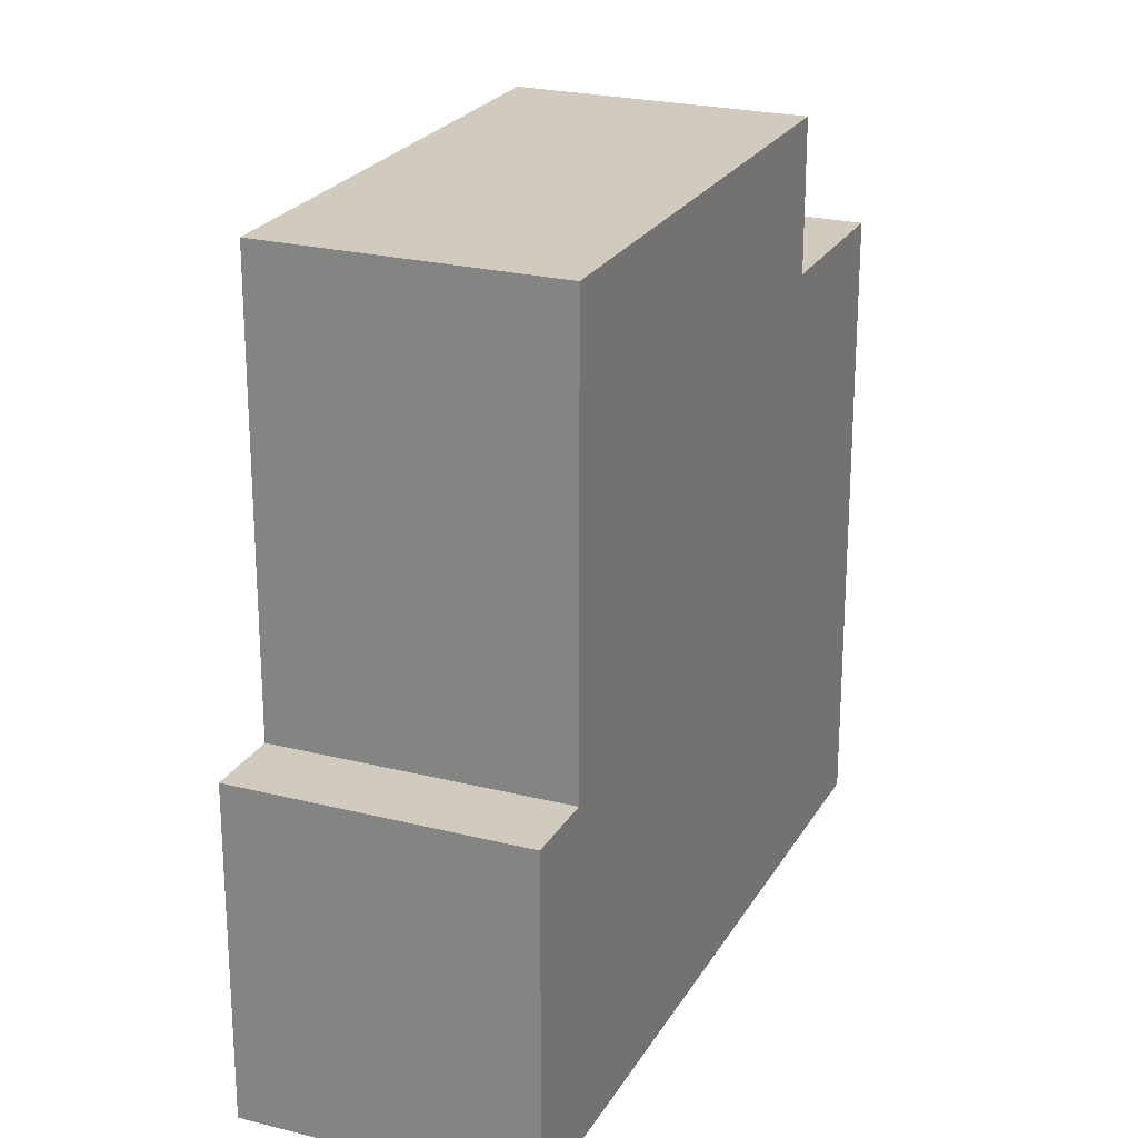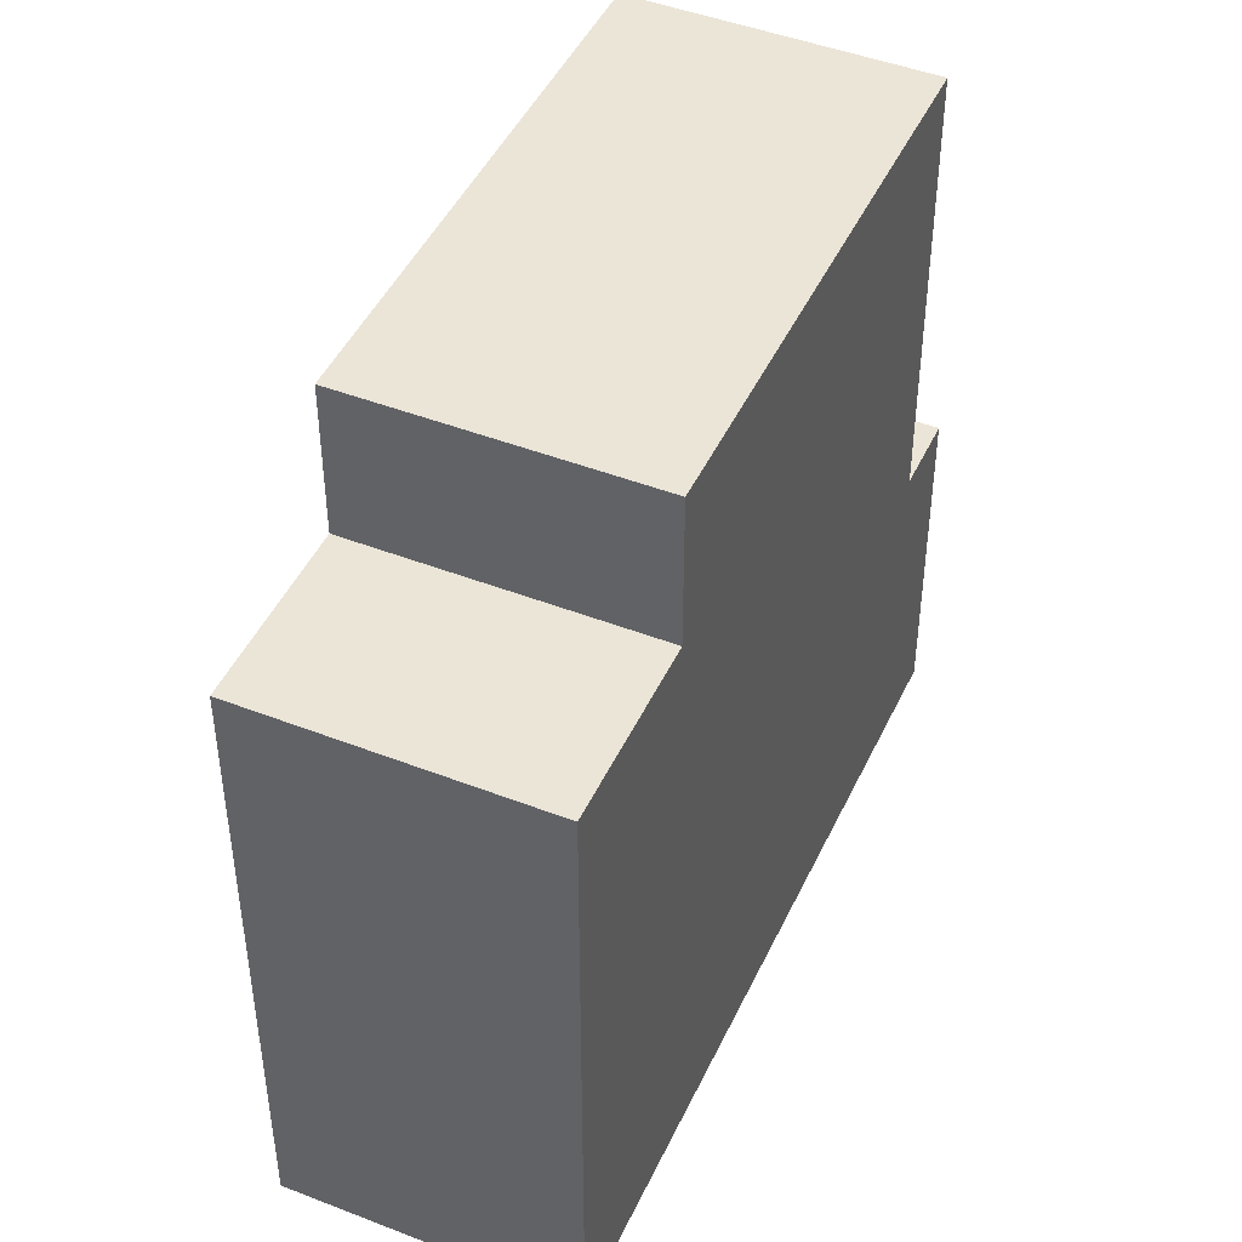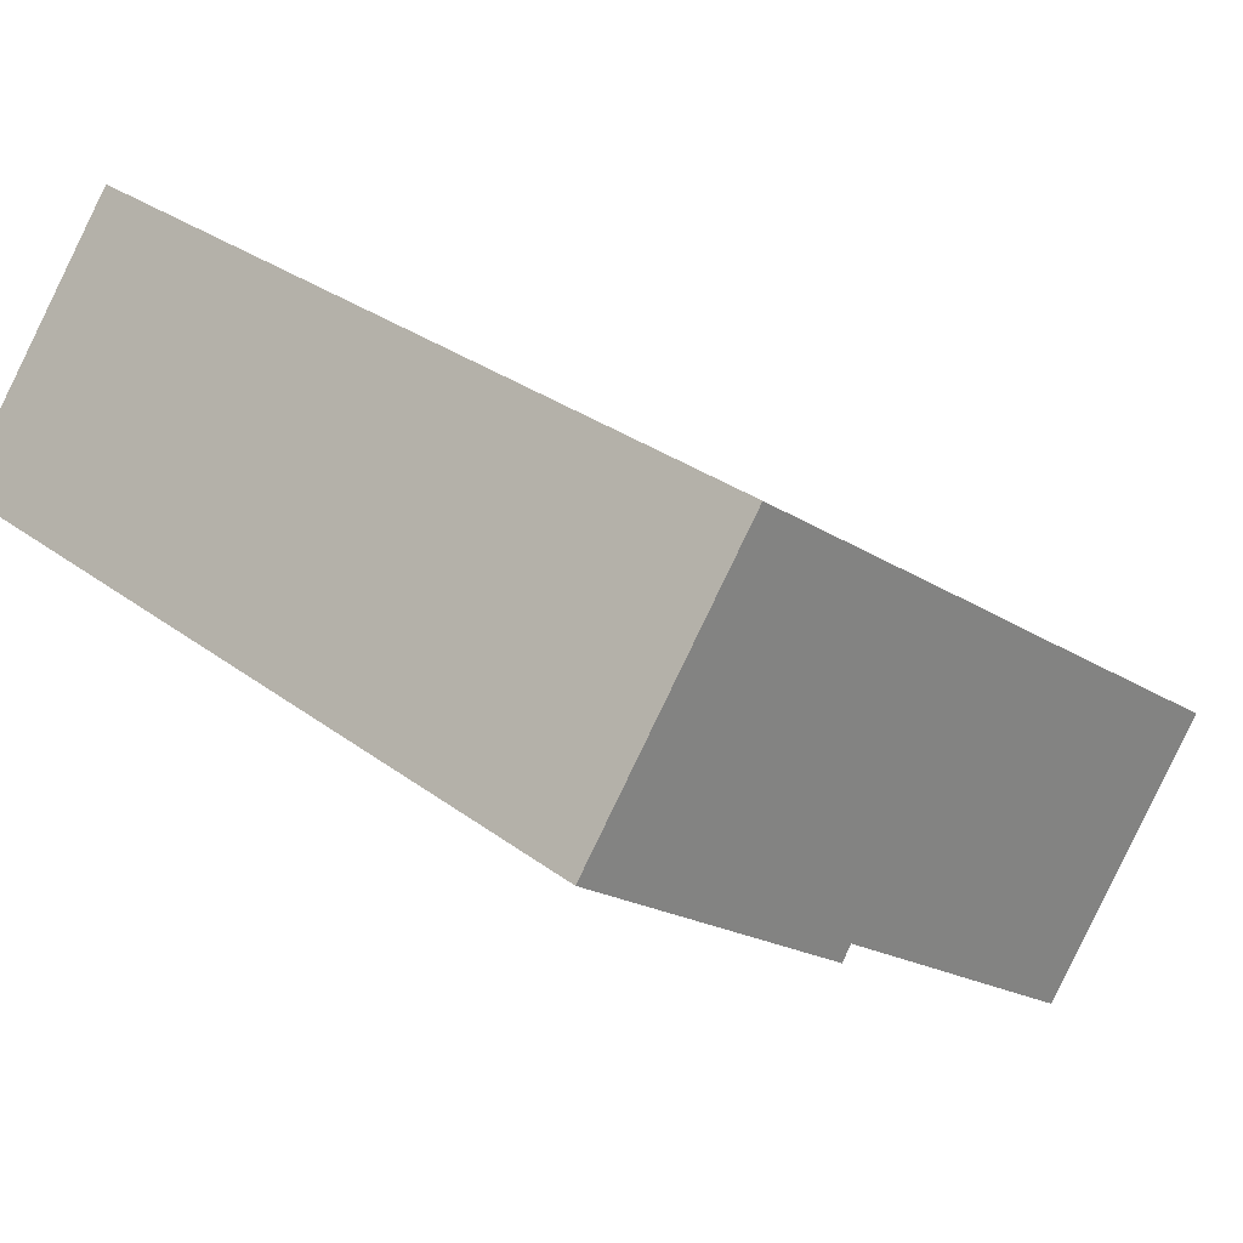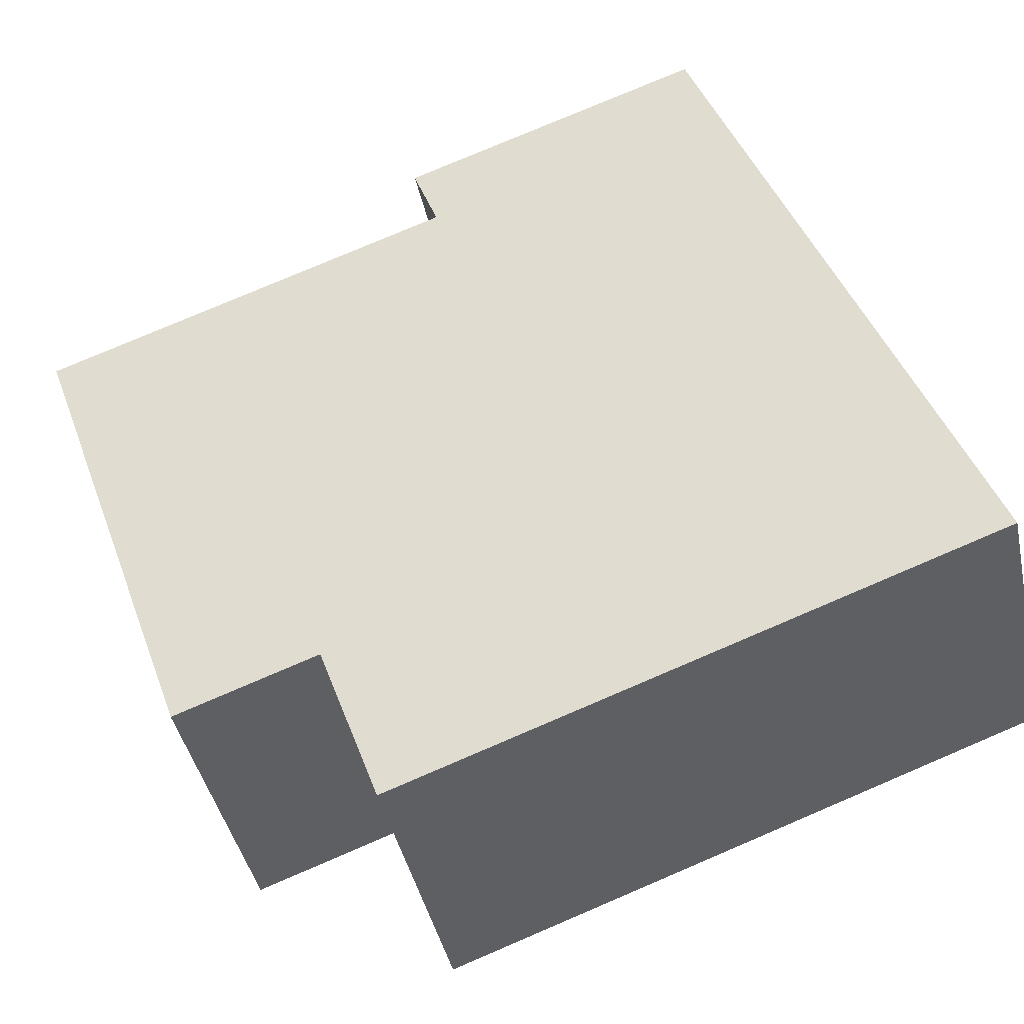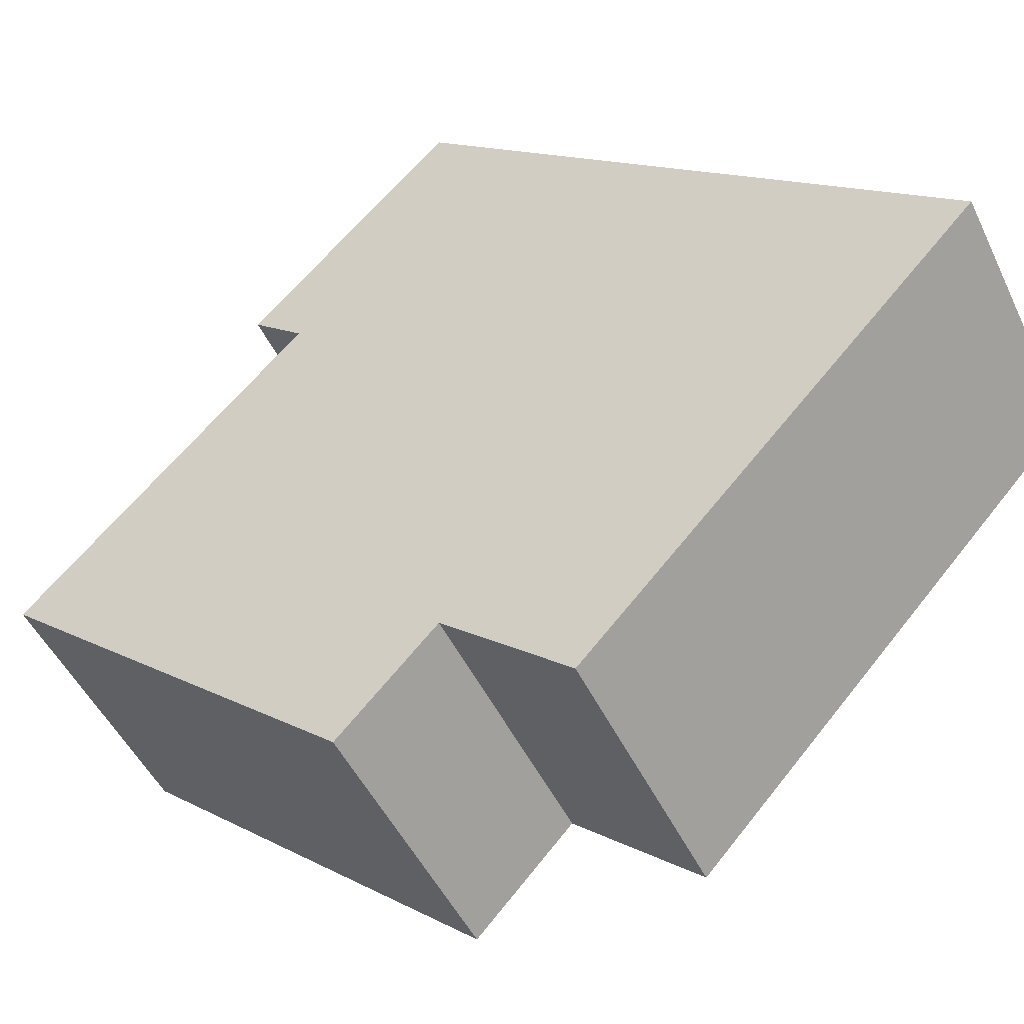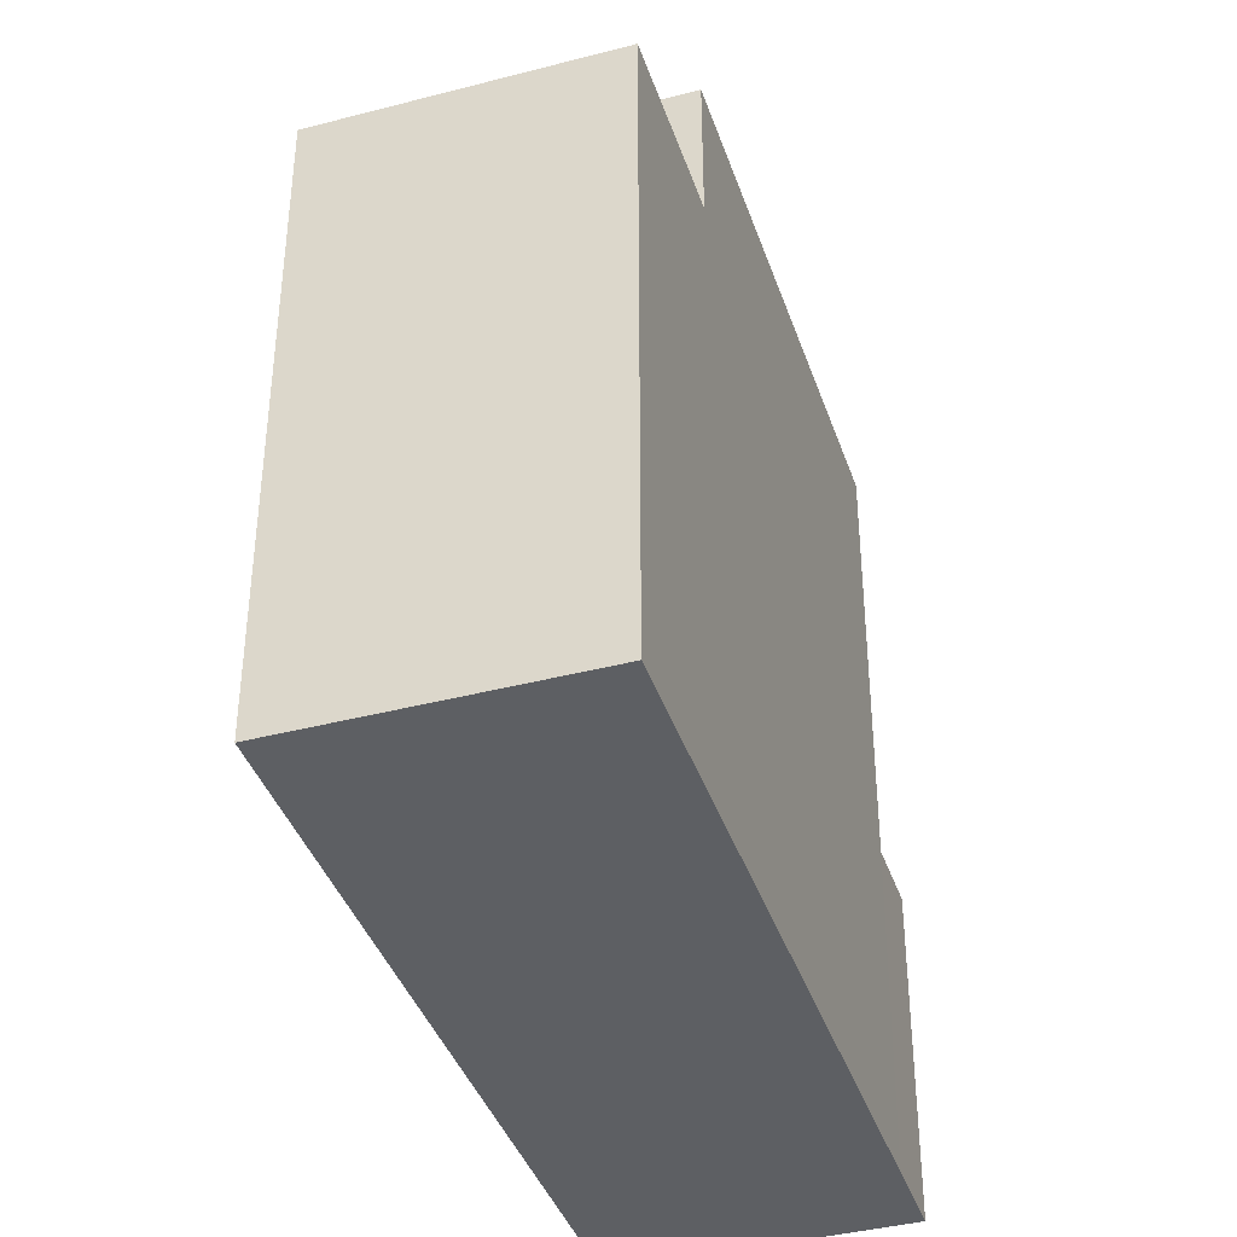
<metadata>
{"format":"obj","ext":"obj","renderer":"f3d","projection":"perspective","resolution":1024,"background":"white","views":[{"elev":23.6,"azim":146.2,"up":"+Y"},{"elev":46.0,"azim":-32.8,"up":"+Y"},{"elev":-18.0,"azim":37.1,"up":"+Z"},{"elev":78.1,"azim":-113.1,"up":"+Z"},{"elev":60.7,"azim":-142.1,"up":"+Z"},{"elev":-39.8,"azim":-38.9,"up":"+Y"}]}
</metadata>
<code>
v  5.397 10.84 2.468
v  2.745 -2.571e-16 4.199
v  5.397 -1.511e-16 2.468
v  2.745 10.84 4.199
v  0 0 0
v  0 10.84 6.638e-16
v  10.41 13.44 -6.79
v  13.15 5.72 -2.591
v  10.41 5.72 -6.79
v  13.15 13.44 -2.591
v  14.29 2.041e-16 -3.333
v  10.41 4.158e-16 -6.79
v  11.55 4.614e-16 -7.535
v  13.15 1.587e-16 -2.591
v  13.02 1.536e-16 -2.508
v  10.28 4.108e-16 -6.709
v  2.646 1.057e-16 -1.726
v  11.55 5.72 -7.535
v  14.29 5.72 -3.333
v  13.02 13.44 -2.508
v  5.397 13.44 2.468
v  2.646 10.84 -1.726
v  10.28 13.44 -6.709
v  2.646 13.44 -1.726
g defaultobject
f 1 2 3
f 2 1 4
f 4 5 2
f 5 4 6
f 7 8 9
f 8 7 10
f 11 12 13
f 12 11 14
f 12 14 15
f 12 15 16
f 16 15 17
f 17 15 3
f 17 3 2
f 17 2 5
f 8 18 9
f 18 8 19
f 1 20 21
f 20 1 3
f 20 3 10
f 10 3 8
f 8 3 15
f 8 15 19
f 19 15 11
f 11 15 14
f 4 22 6
f 22 4 1
f 21 23 24
f 23 21 20
f 23 20 7
f 7 20 10
f 18 11 13
f 11 18 19
f 6 17 5
f 17 6 22
f 17 22 16
f 16 22 24
f 16 24 23
f 16 23 12
f 12 23 9
f 9 23 7
f 9 13 12
f 13 9 18
f 21 22 1
f 22 21 24

</code>
